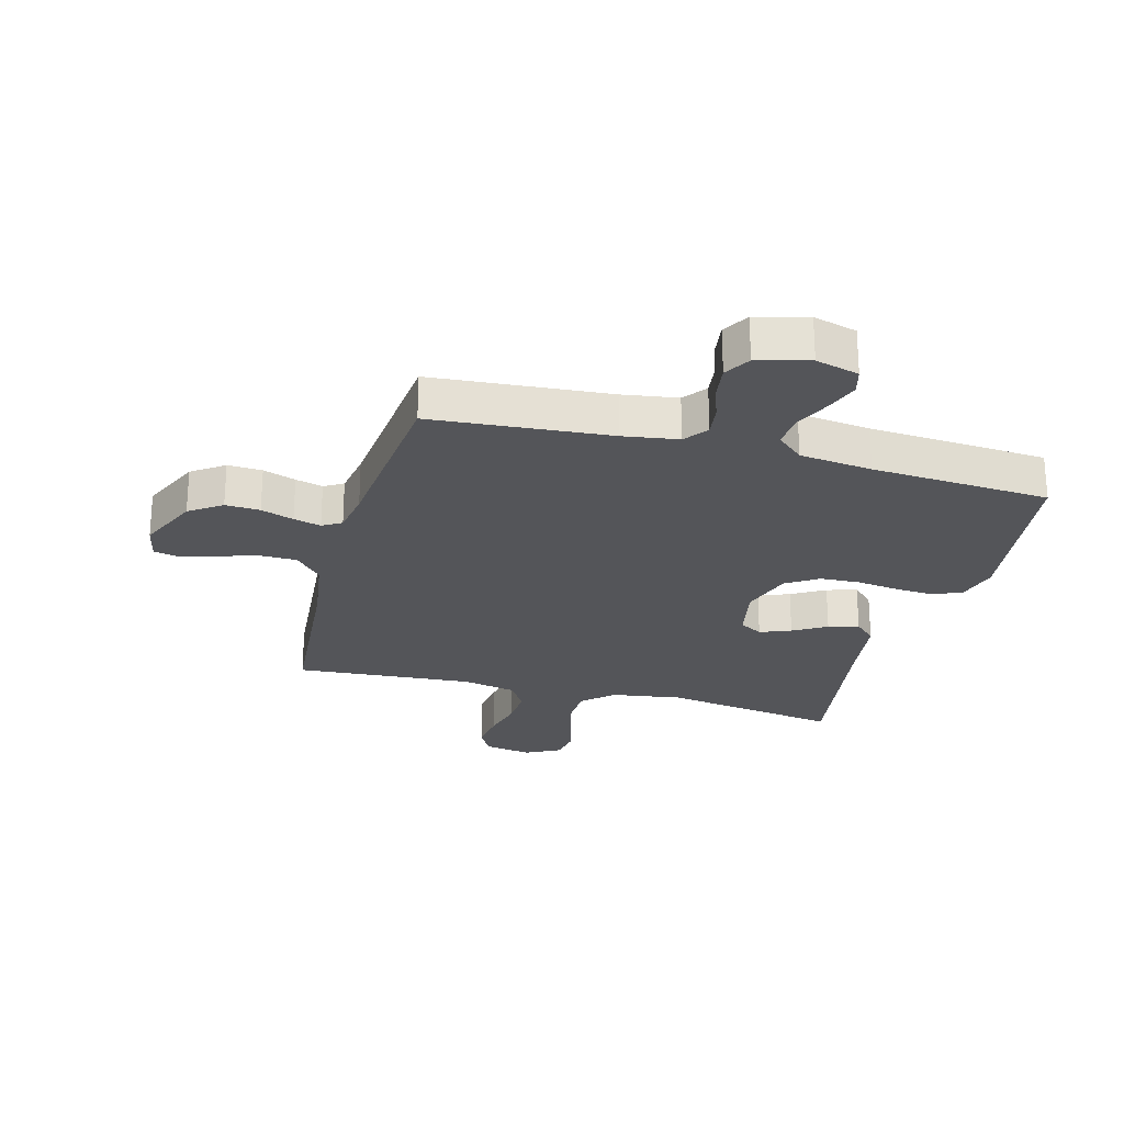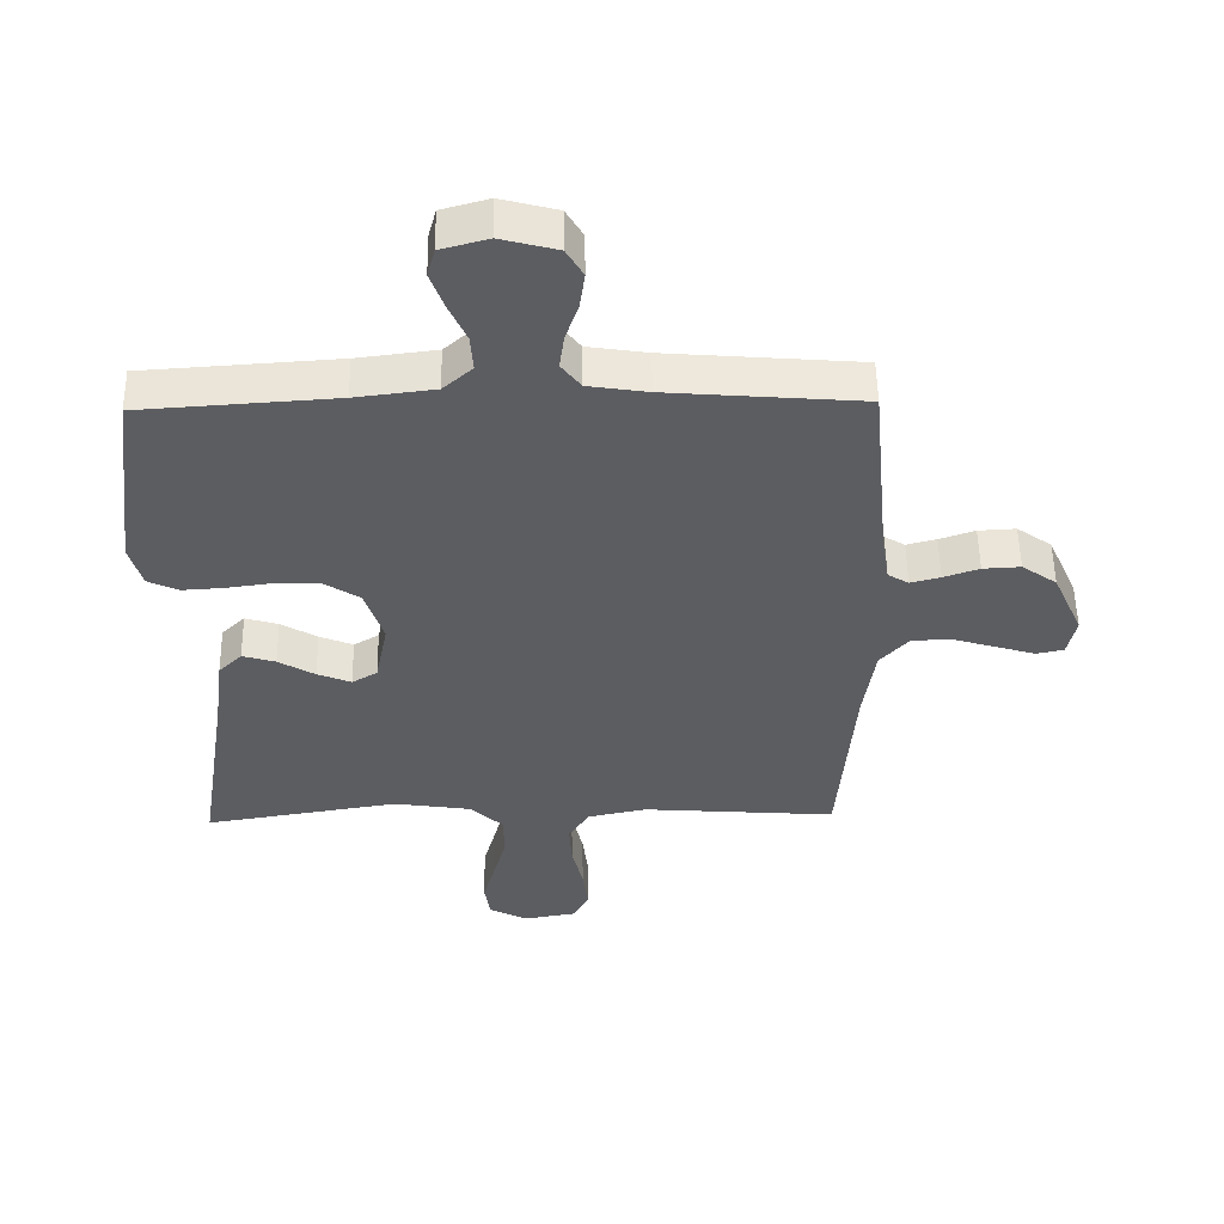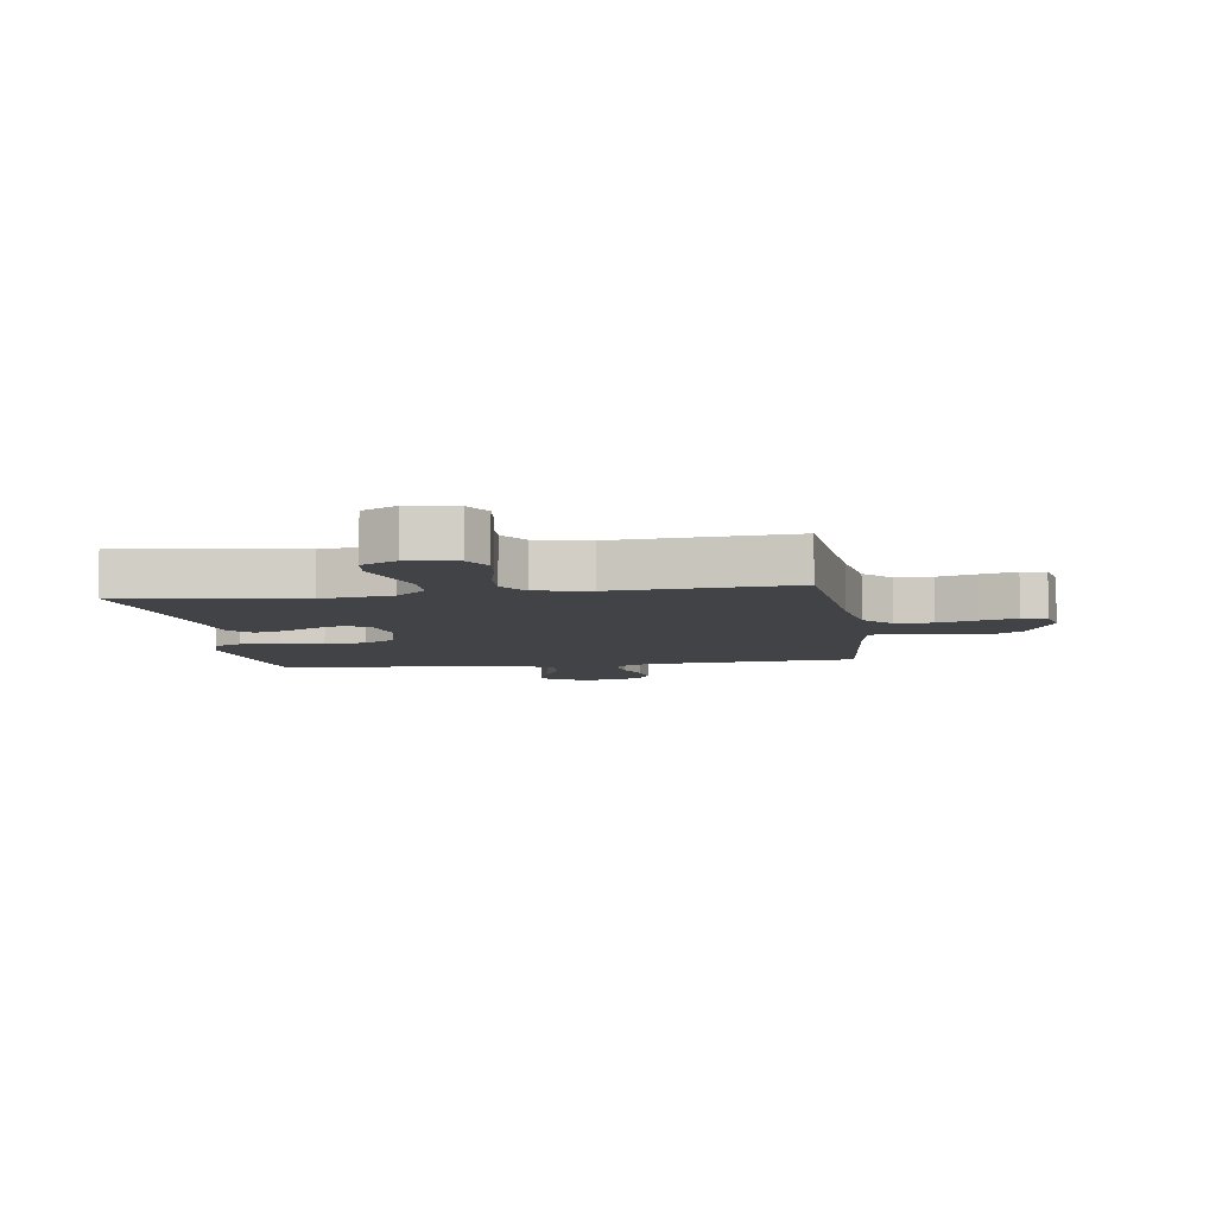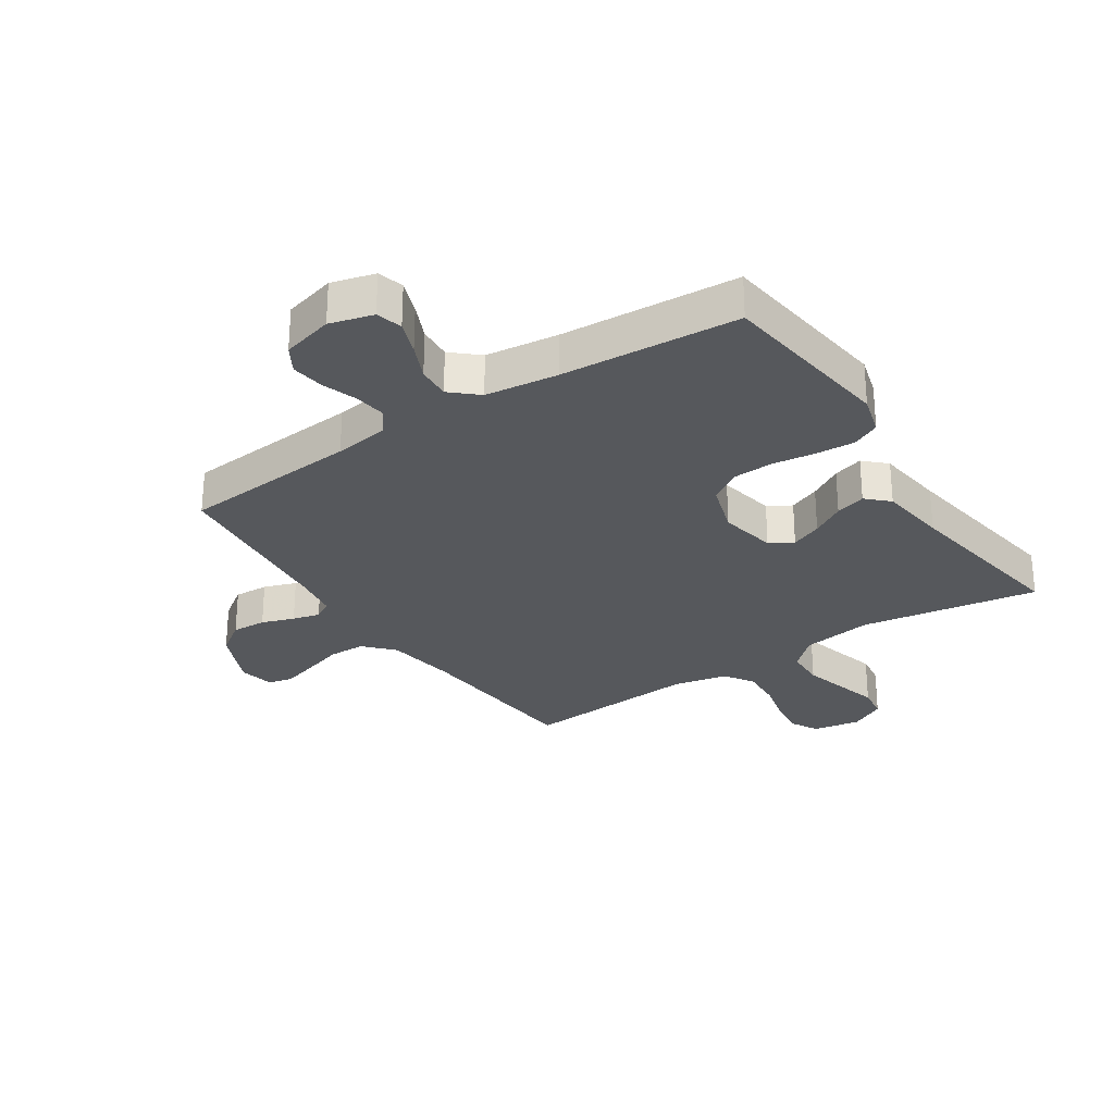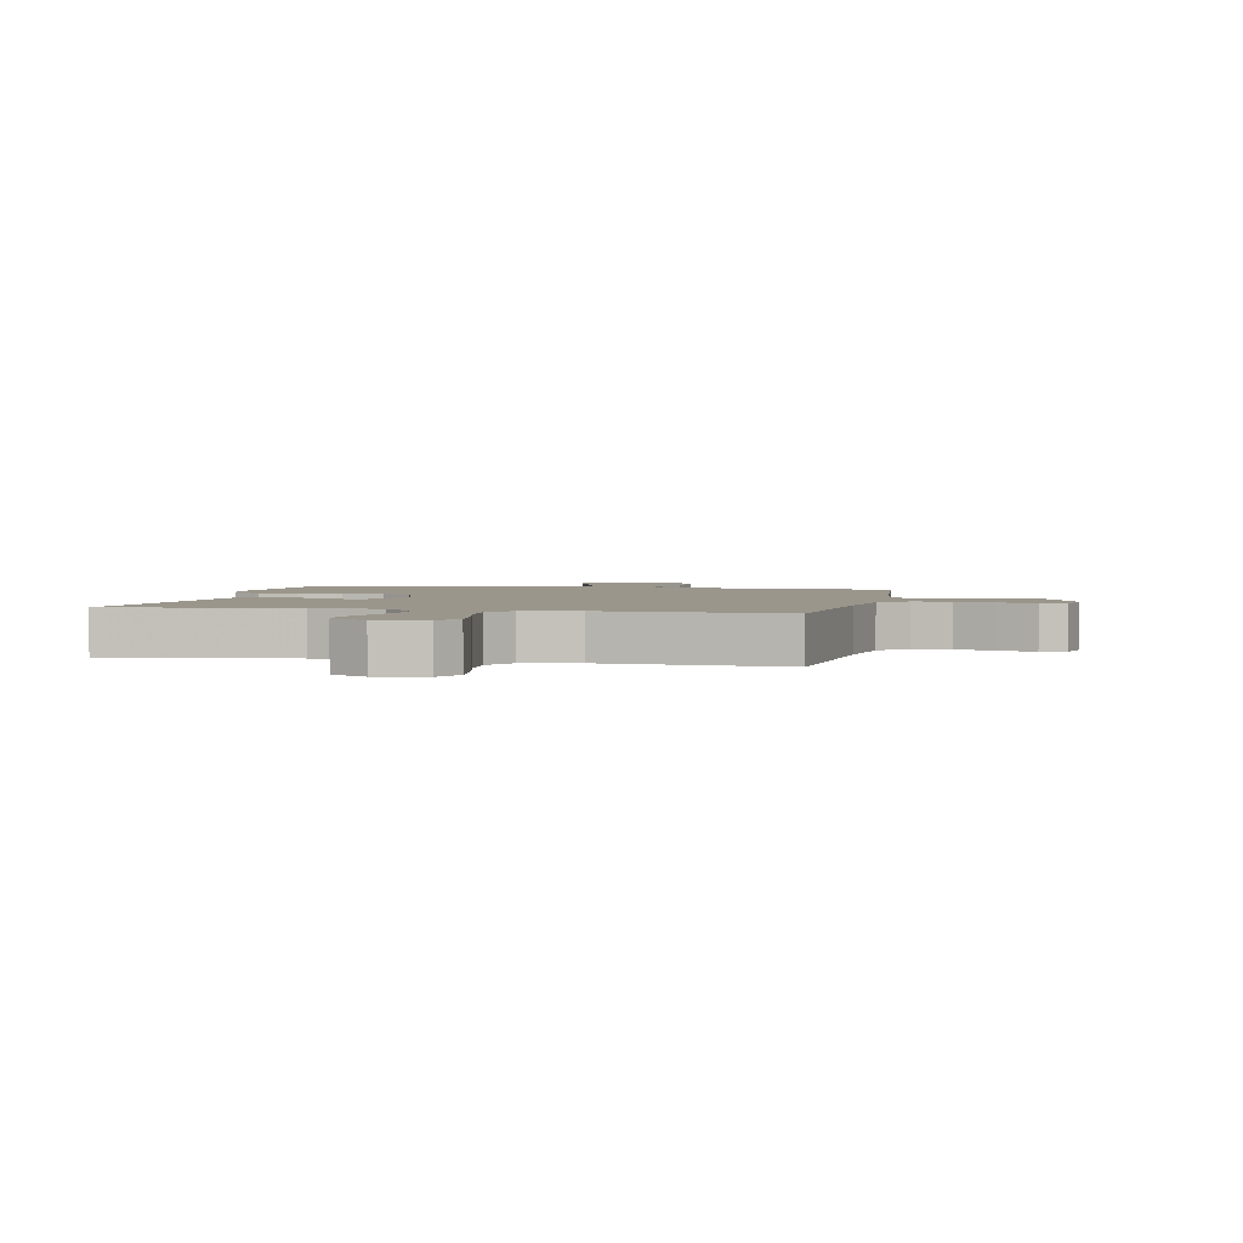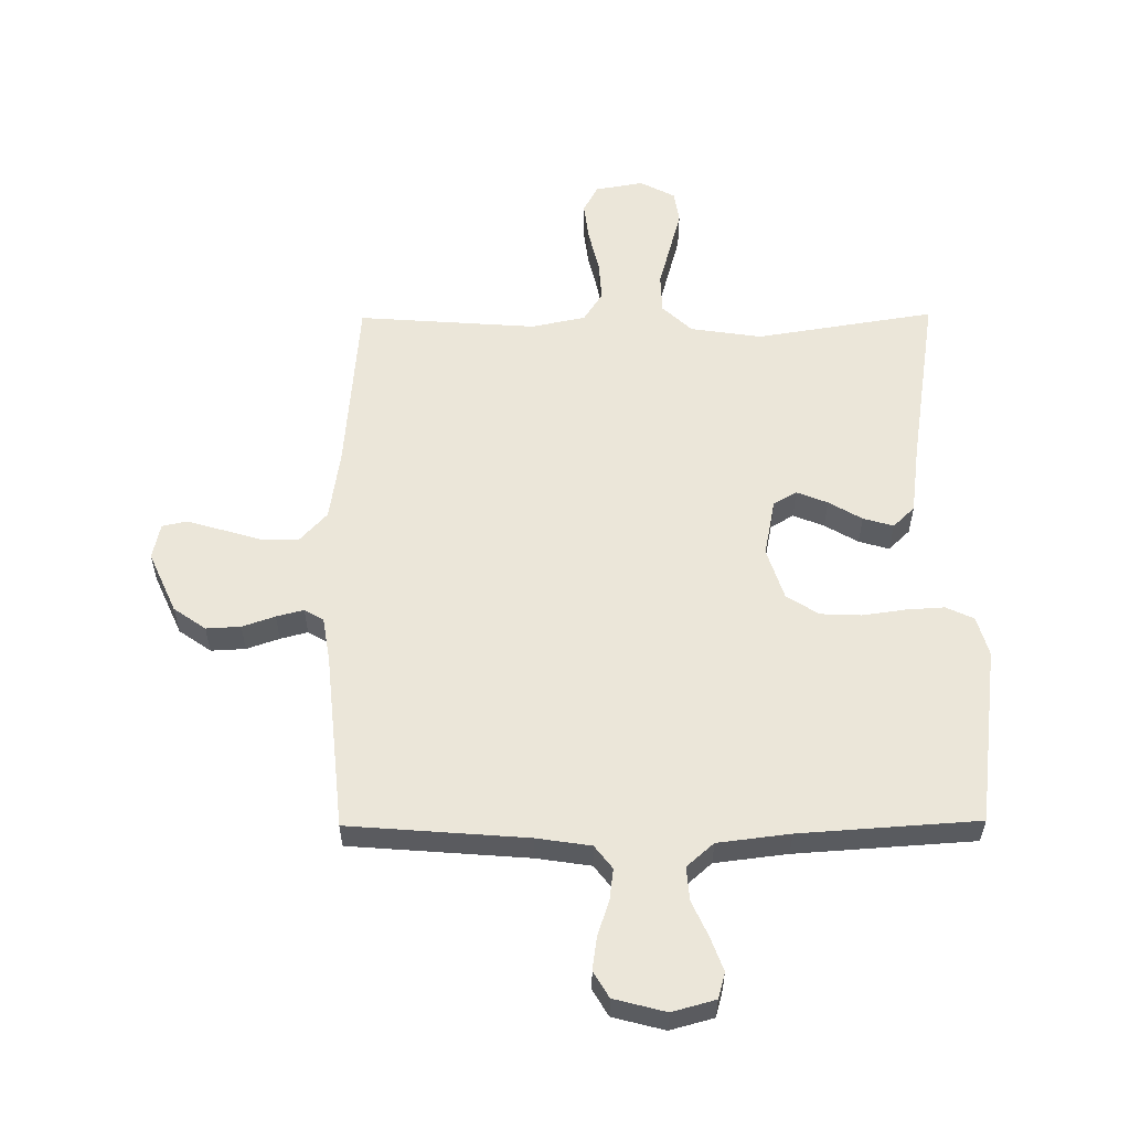
<metadata>
{"format":"obj","ext":"obj","renderer":"f3d","projection":"perspective","resolution":1024,"background":"white","views":[{"elev":-24.8,"azim":-15.1,"up":"+Y"},{"elev":52.8,"azim":179.1,"up":"+Z"},{"elev":-6.9,"azim":-171.7,"up":"+Y"},{"elev":-28.3,"azim":33.5,"up":"+Y"},{"elev":2.5,"azim":-167.9,"up":"+Y"},{"elev":57.0,"azim":-0.5,"up":"+Y"}]}
</metadata>
<code>
v -0.5 0.07 0.5
v -0.2 0.07 0.524
v -0.108 0.07 0.538
v -0.078 0.07 0.577
v -0.085 0.07 0.63
v -0.105 0.07 0.689
v -0.113 0.07 0.745
v -0.087 0.07 0.789
v 0 0.07 0.812
v 0.073 0.07 0.792
v 0.085 0.07 0.748
v 0.064 0.07 0.691
v 0.037 0.07 0.631
v 0.033 0.07 0.575
v 0.078 0.07 0.535
v 0.2 0.07 0.52
v 0.5 0.07 0.5
v 0.538 0.07 0.2
v 0.519 0.07 0.133
v 0.472 0.07 0.111
v 0.407 0.07 0.115
v 0.335 0.07 0.125
v 0.267 0.07 0.122
v 0.213 0.07 0.087
v 0.185 0.07 0
v 0.204 0.07 -0.096
v 0.243 0.07 -0.119
v 0.295 0.07 -0.098
v 0.351 0.07 -0.065
v 0.402 0.07 -0.05
v 0.438 0.07 -0.085
v 0.453 0.07 -0.2
v 0.5 0.07 -0.5
v 0.2 0.07 -0.452
v 0.08 0.07 -0.47
v 0.03 0.07 -0.517
v 0.028 0.07 -0.583
v 0.048 0.07 -0.656
v 0.067 0.07 -0.725
v 0.059 0.07 -0.78
v 0 0.07 -0.811
v -0.081 0.07 -0.797
v -0.106 0.07 -0.751
v -0.098 0.07 -0.686
v -0.081 0.07 -0.614
v -0.077 0.07 -0.547
v -0.109 0.07 -0.497
v -0.2 0.07 -0.478
v -0.5 0.07 -0.5
v -0.525 0.07 -0.2
v -0.543 0.07 -0.081
v -0.588 0.07 -0.032
v -0.65 0.07 -0.031
v -0.716 0.07 -0.051
v -0.777 0.07 -0.069
v -0.819 0.07 -0.06
v -0.832 0.07 0
v -0.786 0.07 0.103
v -0.732 0.07 0.141
v -0.674 0.07 0.138
v -0.619 0.07 0.119
v -0.573 0.07 0.107
v -0.541 0.07 0.126
v -0.529 0.07 0.2
v -0.5 0 0.5
v -0.2 0 0.524
v -0.108 0 0.538
v -0.078 0 0.577
v -0.085 0 0.63
v -0.105 0 0.689
v -0.113 0 0.745
v -0.087 0 0.789
v 0 0 0.812
v 0.073 0 0.792
v 0.085 0 0.748
v 0.064 0 0.691
v 0.037 0 0.631
v 0.033 0 0.575
v 0.078 0 0.535
v 0.2 0 0.52
v 0.5 0 0.5
v 0.538 0 0.2
v 0.519 0 0.133
v 0.472 0 0.111
v 0.407 0 0.115
v 0.335 0 0.125
v 0.267 0 0.122
v 0.213 0 0.087
v 0.185 0 0
v 0.204 0 -0.096
v 0.243 0 -0.119
v 0.295 0 -0.098
v 0.351 0 -0.065
v 0.402 0 -0.05
v 0.438 0 -0.085
v 0.453 0 -0.2
v 0.5 0 -0.5
v 0.2 0 -0.452
v 0.08 0 -0.47
v 0.03 0 -0.517
v 0.028 0 -0.583
v 0.048 0 -0.656
v 0.067 0 -0.725
v 0.059 0 -0.78
v 0 0 -0.811
v -0.081 0 -0.797
v -0.106 0 -0.751
v -0.098 0 -0.686
v -0.081 0 -0.614
v -0.077 0 -0.547
v -0.109 0 -0.497
v -0.2 0 -0.478
v -0.5 0 -0.5
v -0.525 0 -0.2
v -0.543 0 -0.081
v -0.588 0 -0.032
v -0.65 0 -0.031
v -0.716 0 -0.051
v -0.777 0 -0.069
v -0.819 0 -0.06
v -0.832 0 0
v -0.786 0 0.103
v -0.732 0 0.141
v -0.674 0 0.138
v -0.619 0 0.119
v -0.573 0 0.107
v -0.541 0 0.126
v -0.529 0 0.2
f 58 59 60 61
f 58 61 62
f 57 58 62
f 56 57 62
f 53 54 55 56
f 53 56 62 63
f 48 49 50
f 47 48 50 51
f 42 43 44 45
f 42 45 46
f 41 42 46
f 38 39 40 41
f 37 38 41 46
f 36 37 46 47
f 32 33 34
f 32 34 35
f 31 32 35
f 28 29 30 31
f 27 28 31 35
f 26 27 35 36
f 19 20 21 22
f 17 18 19 22
f 16 17 22 23
f 15 16 23 24
f 10 11 12 13
f 8 9 10 13
f 8 13 14
f 5 6 7 8
f 4 5 8 14
f 3 4 14 15
f 64 1 2
f 63 64 2 3
f 52 53 63 3
f 25 26 36 47
f 25 47 51 52
f 24 25 52
f 3 15 24 52
f 125 124 123 122
f 126 125 122
f 126 122 121
f 126 121 120
f 120 119 118 117
f 127 126 120 117
f 114 113 112
f 115 114 112 111
f 109 108 107 106
f 110 109 106
f 110 106 105
f 105 104 103 102
f 110 105 102 101
f 111 110 101 100
f 98 97 96
f 99 98 96
f 99 96 95
f 95 94 93 92
f 99 95 92 91
f 100 99 91 90
f 86 85 84 83
f 86 83 82 81
f 87 86 81 80
f 88 87 80 79
f 77 76 75 74
f 77 74 73 72
f 78 77 72
f 72 71 70 69
f 78 72 69 68
f 79 78 68 67
f 66 65 128
f 67 66 128 127
f 67 127 117 116
f 111 100 90 89
f 116 115 111 89
f 116 89 88
f 116 88 79 67
f 1 65 66 2
f 2 66 67 3
f 3 67 68 4
f 4 68 69 5
f 5 69 70 6
f 6 70 71 7
f 7 71 72 8
f 8 72 73 9
f 9 73 74 10
f 10 74 75 11
f 11 75 76 12
f 12 76 77 13
f 13 77 78 14
f 14 78 79 15
f 15 79 80 16
f 16 80 81 17
f 17 81 82 18
f 18 82 83 19
f 19 83 84 20
f 20 84 85 21
f 21 85 86 22
f 22 86 87 23
f 23 87 88 24
f 24 88 89 25
f 25 89 90 26
f 26 90 91 27
f 27 91 92 28
f 28 92 93 29
f 29 93 94 30
f 30 94 95 31
f 31 95 96 32
f 32 96 97 33
f 33 97 98 34
f 34 98 99 35
f 35 99 100 36
f 36 100 101 37
f 37 101 102 38
f 38 102 103 39
f 39 103 104 40
f 40 104 105 41
f 41 105 106 42
f 42 106 107 43
f 43 107 108 44
f 44 108 109 45
f 45 109 110 46
f 46 110 111 47
f 47 111 112 48
f 48 112 113 49
f 49 113 114 50
f 50 114 115 51
f 51 115 116 52
f 52 116 117 53
f 53 117 118 54
f 54 118 119 55
f 55 119 120 56
f 56 120 121 57
f 57 121 122 58
f 58 122 123 59
f 59 123 124 60
f 60 124 125 61
f 61 125 126 62
f 62 126 127 63
f 63 127 128 64
f 64 128 65 1

</code>
